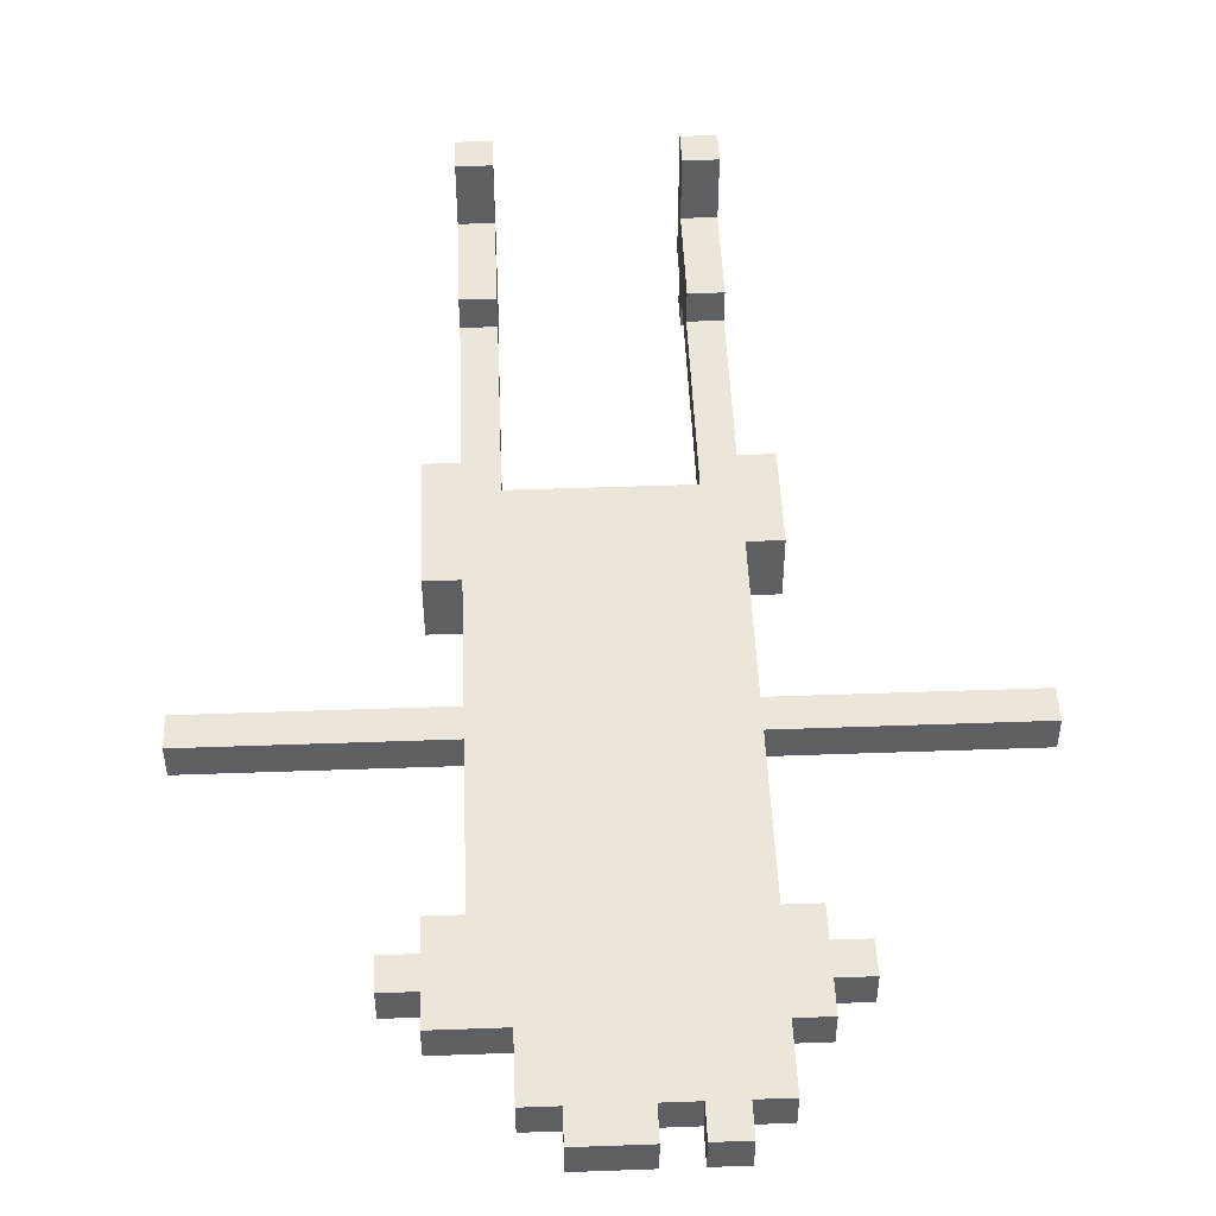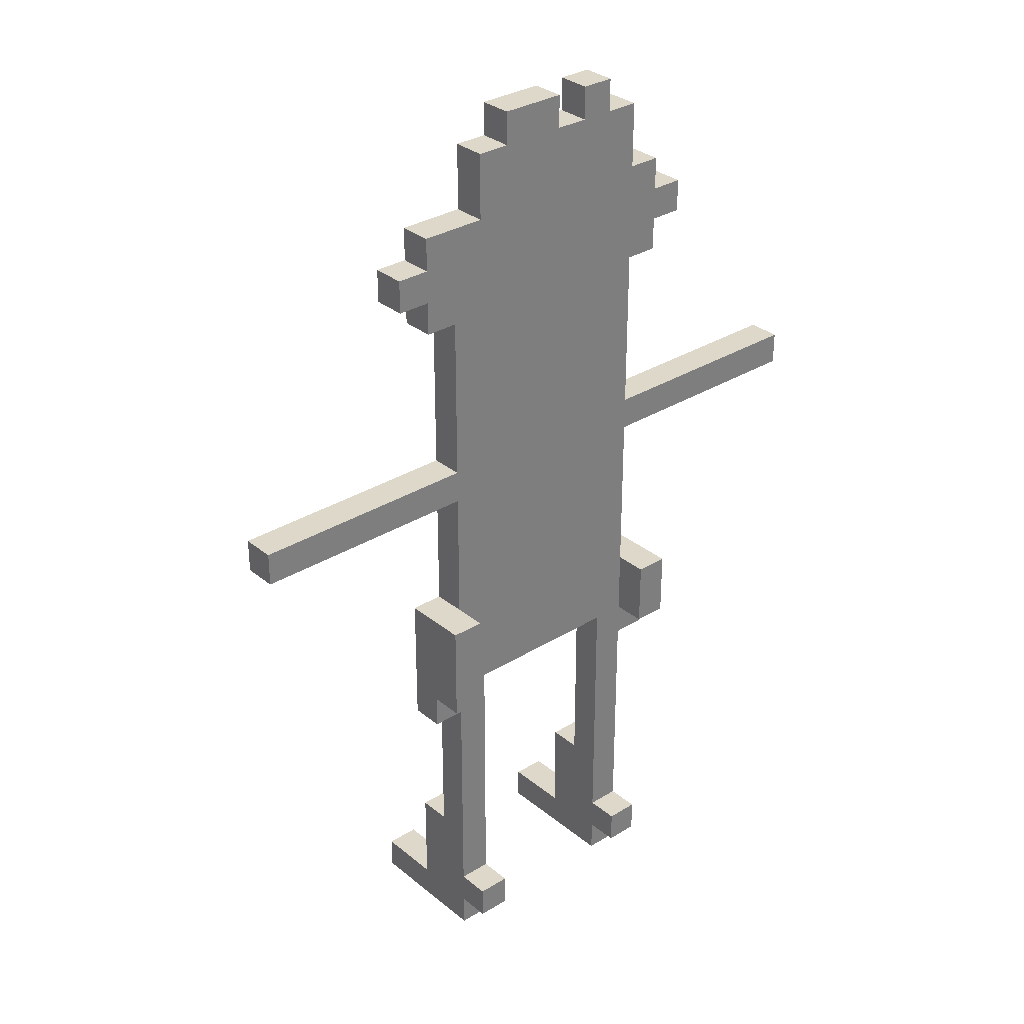
<metadata>
{"format":"obj","ext":"obj","renderer":"f3d","projection":"perspective","resolution":1024,"background":"white","views":[{"elev":48.5,"azim":177.7,"up":"+Z"},{"elev":31.6,"azim":138.9,"up":"+Y"}]}
</metadata>
<code>
g bandito_v1
v -10.5 17 -0.5
v -10.5 17 -1.5
v -10.5 18 -0.5
v -10.5 18 -1.5
v -5.5 24 -0.5
v -5.5 24 -1.5
v -5.5 25 -0.5
v -5.5 25 -1.5
v -4.5 9 -0.5
v -4.5 9 -1.5
v -4.5 10 -1.5
v -4.5 10 -2.5
v -4.5 12 -0.5
v -4.5 12 -2.5
v -4.5 23 -0.5
v -4.5 23 -1.5
v -4.5 24 -0.5
v -4.5 24 -1.5
v -4.5 25 -0.5
v -4.5 25 -1.5
v -4.5 26 -0.5
v -4.5 26 -1.5
v -3.5 0 2.5
v -3.5 0 -1.5
v -3.5 1 2.5
v -3.5 1 0.5
v -3.5 1 -1.5
v -3.5 1 -2.5
v -3.5 2 -1.5
v -3.5 2 -2.5
v -3.5 4 0.5
v -3.5 4 -0.5
v -3.5 4 -1.5
v -3.5 9 -0.5
v -3.5 9 -1.5
v -3.5 12 -0.5
v -3.5 12 -1.5
v -3.5 13 -0.5
v -3.5 13 -1.5
v -3.5 17 -0.5
v -3.5 17 -1.5
v -3.5 18 -0.5
v -3.5 18 -1.5
v -3.5 19 -0.5
v -3.5 19 -1.5
v -3.5 20 -0.5
v -3.5 20 -1.5
v -3.5 21 -0.5
v -3.5 21 -1.5
v -3.5 22 -0.5
v -3.5 22 -1.5
v -3.5 23 -0.5
v -3.5 23 -1.5
v -3.5 26 -0.5
v -3.5 26 -1.5
v -3.5 28 -0.5
v -3.5 28 -1.5
v -2.5 28 -0.5
v -2.5 28 -1.5
v -2.5 29 -0.5
v -2.5 29 -1.5
v -0.5 28 -0.5
v -0.5 28 -1.5
v -0.5 29 -0.5
v -0.5 29 -1.5
v 2.5 0 2.5
v 2.5 0 -1.5
v 2.5 1 2.5
v 2.5 1 0.5
v 2.5 1 -1.5
v 2.5 1 -2.5
v 2.5 2 -1.5
v 2.5 2 -2.5
v 2.5 4 0.5
v 2.5 4 -0.5
v 2.5 4 -1.5
v 2.5 10 -0.5
v 2.5 10 -1.5
v 3.5 10 -1.5
v 3.5 10 -2.5
v 3.5 11 -1.5
v 3.5 12 -1.5
v 3.5 12 -2.5
v 3.5 13 -1.5
v 3.5 13 -2.5
v -3.5 10 -1.5
v -3.5 10 -2.5
v -3.5 11 -1.5
v -3.5 12 -1.5
v -3.5 12 -2.5
v -2.5 0 2.5
v -2.5 0 -1.5
v -2.5 1 2.5
v -2.5 1 0.5
v -2.5 1 -1.5
v -2.5 1 -2.5
v -2.5 2 -1.5
v -2.5 2 -2.5
v -2.5 4 0.5
v -2.5 4 -0.5
v -2.5 4 -1.5
v -2.5 10 -0.5
v -2.5 10 -1.5
v -1.5 28 -0.5
v -1.5 28 -1.5
v -1.5 29 -0.5
v -1.5 29 -1.5
v 1.5 28 -0.5
v 1.5 28 -1.5
v 1.5 29 -0.5
v 1.5 29 -1.5
v 2.5 26 -0.5
v 2.5 26 -1.5
v 2.5 28 -0.5
v 2.5 28 -1.5
v 3.5 0 2.5
v 3.5 0 -1.5
v 3.5 1 2.5
v 3.5 1 0.5
v 3.5 1 -1.5
v 3.5 1 -2.5
v 3.5 2 -1.5
v 3.5 2 -2.5
v 3.5 4 0.5
v 3.5 4 -0.5
v 3.5 4 -1.5
v 3.5 9 -0.5
v 3.5 9 -1.5
v 3.5 13 -0.5
v 3.5 13 -1.5
v 3.5 17 -0.5
v 3.5 17 -1.5
v 3.5 18 -0.5
v 3.5 18 -1.5
v 3.5 19 -0.5
v 3.5 19 -1.5
v 3.5 20 -0.5
v 3.5 20 -1.5
v 3.5 21 -0.5
v 3.5 21 -1.5
v 3.5 23 -0.5
v 3.5 23 -1.5
v 4.5 9 -0.5
v 4.5 9 -1.5
v 4.5 10 -1.5
v 4.5 10 -2.5
v 4.5 12 -0.5
v 4.5 12 -1.5
v 4.5 12 -2.5
v 4.5 13 -0.5
v 4.5 13 -1.5
v 4.5 13 -2.5
v 4.5 23 -0.5
v 4.5 23 -1.5
v 4.5 24 -0.5
v 4.5 24 -1.5
v 4.5 25 -0.5
v 4.5 25 -1.5
v 4.5 26 -0.5
v 4.5 26 -1.5
v 5.5 24 -0.5
v 5.5 24 -1.5
v 5.5 25 -0.5
v 5.5 25 -1.5
v 10.5 17 -0.5
v 10.5 17 -1.5
v 10.5 18 -0.5
v 10.5 18 -1.5
v -3.5 0 2.5
v -3.5 1 2.5
v -2.5 0 2.5
v -2.5 1 2.5
v 2.5 0 2.5
v 2.5 1 2.5
v 3.5 0 2.5
v 3.5 1 2.5
v -3.5 1 0.5
v -3.5 4 0.5
v -2.5 1 0.5
v -2.5 4 0.5
v 2.5 1 0.5
v 2.5 4 0.5
v 3.5 1 0.5
v 3.5 4 0.5
v -10.5 17 -0.5
v -10.5 18 -0.5
v -5.5 17 -0.5
v -5.5 18 -0.5
v -5.5 24 -0.5
v -5.5 25 -0.5
v -4.5 9 -0.5
v -4.5 12 -0.5
v -4.5 23 -0.5
v -4.5 24 -0.5
v -4.5 25 -0.5
v -4.5 26 -0.5
v -3.5 4 -0.5
v -3.5 9 -0.5
v -3.5 11 -0.5
v -3.5 12 -0.5
v -3.5 13 -0.5
v -3.5 17 -0.5
v -3.5 18 -0.5
v -3.5 19 -0.5
v -3.5 20 -0.5
v -3.5 21 -0.5
v -3.5 22 -0.5
v -3.5 23 -0.5
v -3.5 24 -0.5
v -3.5 25 -0.5
v -3.5 26 -0.5
v -3.5 28 -0.5
v -2.5 4 -0.5
v -2.5 10 -0.5
v -2.5 12 -0.5
v -2.5 13 -0.5
v -2.5 17 -0.5
v -2.5 18 -0.5
v -2.5 19 -0.5
v -2.5 20 -0.5
v -2.5 24 -0.5
v -2.5 28 -0.5
v -2.5 29 -0.5
v -1.5 11 -0.5
v -1.5 12 -0.5
v -1.5 13 -0.5
v -1.5 16 -0.5
v -1.5 17 -0.5
v -1.5 18 -0.5
v -1.5 19 -0.5
v -1.5 27 -0.5
v -1.5 28 -0.5
v -1.5 29 -0.5
v -0.5 13 -0.5
v -0.5 16 -0.5
v -0.5 24 -0.5
v -0.5 25 -0.5
v -0.5 27 -0.5
v -0.5 28 -0.5
v -0.5 29 -0.5
v 0.5 13 -0.5
v 0.5 16 -0.5
v 0.5 24 -0.5
v 0.5 25 -0.5
v 0.5 26 -0.5
v 0.5 27 -0.5
v 1.5 11 -0.5
v 1.5 12 -0.5
v 1.5 13 -0.5
v 1.5 16 -0.5
v 1.5 17 -0.5
v 1.5 18 -0.5
v 1.5 19 -0.5
v 1.5 26 -0.5
v 1.5 28 -0.5
v 1.5 29 -0.5
v 2.5 4 -0.5
v 2.5 10 -0.5
v 2.5 12 -0.5
v 2.5 13 -0.5
v 2.5 17 -0.5
v 2.5 18 -0.5
v 2.5 19 -0.5
v 2.5 20 -0.5
v 2.5 21 -0.5
v 2.5 22 -0.5
v 2.5 26 -0.5
v 2.5 28 -0.5
v 3.5 4 -0.5
v 3.5 9 -0.5
v 3.5 11 -0.5
v 3.5 12 -0.5
v 3.5 13 -0.5
v 3.5 17 -0.5
v 3.5 18 -0.5
v 3.5 19 -0.5
v 3.5 20 -0.5
v 3.5 21 -0.5
v 3.5 23 -0.5
v 3.5 24 -0.5
v 3.5 25 -0.5
v 4.5 9 -0.5
v 4.5 12 -0.5
v 4.5 13 -0.5
v 4.5 23 -0.5
v 4.5 24 -0.5
v 4.5 25 -0.5
v 4.5 26 -0.5
v 5.5 17 -0.5
v 5.5 18 -0.5
v 5.5 24 -0.5
v 5.5 25 -0.5
v 10.5 17 -0.5
v 10.5 18 -0.5
v -10.5 17 -1.5
v -10.5 18 -1.5
v -5.5 17 -1.5
v -5.5 18 -1.5
v -5.5 24 -1.5
v -5.5 25 -1.5
v -4.5 9 -1.5
v -4.5 10 -1.5
v -4.5 23 -1.5
v -4.5 24 -1.5
v -4.5 25 -1.5
v -4.5 26 -1.5
v -3.5 0 -1.5
v -3.5 1 -1.5
v -3.5 2 -1.5
v -3.5 4 -1.5
v -3.5 9 -1.5
v -3.5 10 -1.5
v -3.5 11 -1.5
v -3.5 12 -1.5
v -3.5 13 -1.5
v -3.5 17 -1.5
v -3.5 18 -1.5
v -3.5 19 -1.5
v -3.5 20 -1.5
v -3.5 21 -1.5
v -3.5 22 -1.5
v -3.5 23 -1.5
v -3.5 24 -1.5
v -3.5 25 -1.5
v -3.5 26 -1.5
v -3.5 28 -1.5
v -2.5 0 -1.5
v -2.5 1 -1.5
v -2.5 2 -1.5
v -2.5 4 -1.5
v -2.5 10 -1.5
v -2.5 12 -1.5
v -2.5 13 -1.5
v -2.5 17 -1.5
v -2.5 18 -1.5
v -2.5 19 -1.5
v -2.5 20 -1.5
v -2.5 24 -1.5
v -2.5 28 -1.5
v -2.5 29 -1.5
v -1.5 11 -1.5
v -1.5 12 -1.5
v -1.5 13 -1.5
v -1.5 16 -1.5
v -1.5 17 -1.5
v -1.5 18 -1.5
v -1.5 19 -1.5
v -1.5 27 -1.5
v -1.5 28 -1.5
v -1.5 29 -1.5
v -0.5 13 -1.5
v -0.5 16 -1.5
v -0.5 24 -1.5
v -0.5 25 -1.5
v -0.5 27 -1.5
v -0.5 28 -1.5
v -0.5 29 -1.5
v 0.5 13 -1.5
v 0.5 16 -1.5
v 0.5 24 -1.5
v 0.5 25 -1.5
v 0.5 26 -1.5
v 0.5 27 -1.5
v 1.5 11 -1.5
v 1.5 12 -1.5
v 1.5 13 -1.5
v 1.5 16 -1.5
v 1.5 17 -1.5
v 1.5 18 -1.5
v 1.5 19 -1.5
v 1.5 26 -1.5
v 1.5 28 -1.5
v 1.5 29 -1.5
v 2.5 0 -1.5
v 2.5 1 -1.5
v 2.5 2 -1.5
v 2.5 4 -1.5
v 2.5 10 -1.5
v 2.5 12 -1.5
v 2.5 13 -1.5
v 2.5 17 -1.5
v 2.5 18 -1.5
v 2.5 19 -1.5
v 2.5 20 -1.5
v 2.5 21 -1.5
v 2.5 22 -1.5
v 2.5 26 -1.5
v 2.5 28 -1.5
v 3.5 0 -1.5
v 3.5 1 -1.5
v 3.5 2 -1.5
v 3.5 4 -1.5
v 3.5 9 -1.5
v 3.5 10 -1.5
v 3.5 11 -1.5
v 3.5 12 -1.5
v 3.5 13 -1.5
v 3.5 17 -1.5
v 3.5 18 -1.5
v 3.5 19 -1.5
v 3.5 20 -1.5
v 3.5 21 -1.5
v 3.5 23 -1.5
v 3.5 24 -1.5
v 3.5 25 -1.5
v 4.5 9 -1.5
v 4.5 10 -1.5
v 4.5 23 -1.5
v 4.5 24 -1.5
v 4.5 25 -1.5
v 4.5 26 -1.5
v 5.5 17 -1.5
v 5.5 18 -1.5
v 5.5 24 -1.5
v 5.5 25 -1.5
v 10.5 17 -1.5
v 10.5 18 -1.5
v -4.5 10 -2.5
v -4.5 12 -2.5
v -3.5 1 -2.5
v -3.5 2 -2.5
v -3.5 10 -2.5
v -3.5 12 -2.5
v -2.5 1 -2.5
v -2.5 2 -2.5
v 2.5 1 -2.5
v 2.5 2 -2.5
v 3.5 1 -2.5
v 3.5 2 -2.5
v 3.5 10 -2.5
v 3.5 12 -2.5
v 3.5 13 -2.5
v 4.5 10 -2.5
v 4.5 12 -2.5
v 4.5 13 -2.5
v -3.5 0 2.5
v -2.5 0 2.5
v 2.5 0 2.5
v 3.5 0 2.5
v -3.5 0 -1.5
v -2.5 0 -1.5
v 2.5 0 -1.5
v 3.5 0 -1.5
v -3.5 1 -1.5
v -2.5 1 -1.5
v 2.5 1 -1.5
v 3.5 1 -1.5
v -3.5 1 -2.5
v -2.5 1 -2.5
v 2.5 1 -2.5
v 3.5 1 -2.5
v -4.5 9 -0.5
v -3.5 9 -0.5
v 3.5 9 -0.5
v 4.5 9 -0.5
v -4.5 9 -1.5
v -3.5 9 -1.5
v 3.5 9 -1.5
v 4.5 9 -1.5
v -2.5 10 -0.5
v 2.5 10 -0.5
v -4.5 10 -1.5
v -3.5 10 -1.5
v -2.5 10 -1.5
v 2.5 10 -1.5
v 3.5 10 -1.5
v 4.5 10 -1.5
v -4.5 10 -2.5
v -3.5 10 -2.5
v 3.5 10 -2.5
v 4.5 10 -2.5
v -10.5 17 -0.5
v -5.5 17 -0.5
v -3.5 17 -0.5
v 3.5 17 -0.5
v 5.5 17 -0.5
v 10.5 17 -0.5
v -10.5 17 -1.5
v -5.5 17 -1.5
v -3.5 17 -1.5
v 3.5 17 -1.5
v 5.5 17 -1.5
v 10.5 17 -1.5
v -4.5 23 -0.5
v -3.5 23 -0.5
v 3.5 23 -0.5
v 4.5 23 -0.5
v -4.5 23 -1.5
v -3.5 23 -1.5
v 3.5 23 -1.5
v 4.5 23 -1.5
v -5.5 24 -0.5
v -4.5 24 -0.5
v 4.5 24 -0.5
v 5.5 24 -0.5
v -5.5 24 -1.5
v -4.5 24 -1.5
v 4.5 24 -1.5
v 5.5 24 -1.5
v -3.5 1 2.5
v -2.5 1 2.5
v 2.5 1 2.5
v 3.5 1 2.5
v -3.5 1 0.5
v -2.5 1 0.5
v 2.5 1 0.5
v 3.5 1 0.5
v -3.5 2 -1.5
v -2.5 2 -1.5
v 2.5 2 -1.5
v 3.5 2 -1.5
v -3.5 2 -2.5
v -2.5 2 -2.5
v 2.5 2 -2.5
v 3.5 2 -2.5
v -3.5 4 0.5
v -2.5 4 0.5
v 2.5 4 0.5
v 3.5 4 0.5
v -3.5 4 -0.5
v -2.5 4 -0.5
v 2.5 4 -0.5
v 3.5 4 -0.5
v -4.5 12 -0.5
v -3.5 12 -0.5
v -3.5 12 -1.5
v -4.5 12 -2.5
v -3.5 12 -2.5
v 3.5 13 -0.5
v 4.5 13 -0.5
v 3.5 13 -1.5
v 4.5 13 -1.5
v 3.5 13 -2.5
v 4.5 13 -2.5
v -10.5 18 -0.5
v -5.5 18 -0.5
v -3.5 18 -0.5
v 3.5 18 -0.5
v 5.5 18 -0.5
v 10.5 18 -0.5
v -10.5 18 -1.5
v -5.5 18 -1.5
v -3.5 18 -1.5
v 3.5 18 -1.5
v 5.5 18 -1.5
v 10.5 18 -1.5
v -5.5 25 -0.5
v -4.5 25 -0.5
v 4.5 25 -0.5
v 5.5 25 -0.5
v -5.5 25 -1.5
v -4.5 25 -1.5
v 4.5 25 -1.5
v 5.5 25 -1.5
v -4.5 26 -0.5
v -3.5 26 -0.5
v 2.5 26 -0.5
v 4.5 26 -0.5
v -4.5 26 -1.5
v -3.5 26 -1.5
v 2.5 26 -1.5
v 4.5 26 -1.5
v -3.5 28 -0.5
v -2.5 28 -0.5
v -1.5 28 -0.5
v -0.5 28 -0.5
v 1.5 28 -0.5
v 2.5 28 -0.5
v -3.5 28 -1.5
v -2.5 28 -1.5
v -1.5 28 -1.5
v -0.5 28 -1.5
v 1.5 28 -1.5
v 2.5 28 -1.5
v -2.5 29 -0.5
v -1.5 29 -0.5
v -0.5 29 -0.5
v 1.5 29 -0.5
v -2.5 29 -1.5
v -1.5 29 -1.5
v -0.5 29 -1.5
v 1.5 29 -1.5
f 3 2 1
f 4 2 3
f 7 6 5
f 8 6 7
f 11 10 9
f 13 11 9
f 13 12 11
f 14 12 13
f 17 16 15
f 18 16 17
f 21 20 19
f 22 20 21
f 25 24 23
f 26 24 25
f 27 24 26
f 29 28 27
f 29 27 26
f 30 28 29
f 31 29 26
f 32 29 31
f 33 29 32
f 34 33 32
f 35 33 34
f 38 37 36
f 39 37 38
f 40 39 38
f 41 39 40
f 44 43 42
f 45 43 44
f 46 45 44
f 47 45 46
f 48 47 46
f 49 47 48
f 50 49 48
f 51 49 50
f 52 51 50
f 53 51 52
f 56 55 54
f 57 55 56
f 60 59 58
f 61 59 60
f 64 63 62
f 65 63 64
f 68 67 66
f 69 67 68
f 70 67 69
f 72 71 70
f 72 70 69
f 73 71 72
f 74 72 69
f 75 72 74
f 76 72 75
f 77 76 75
f 78 76 77
f 81 80 79
f 82 80 81
f 83 80 82
f 84 83 82
f 85 83 84
f 86 87 88
f 88 87 89
f 89 87 90
f 91 92 93
f 93 92 94
f 94 92 95
f 95 96 97
f 94 95 97
f 97 96 98
f 94 97 99
f 99 97 100
f 100 97 101
f 100 101 102
f 102 101 103
f 104 105 106
f 106 105 107
f 108 109 110
f 110 109 111
f 112 113 114
f 114 113 115
f 116 117 118
f 118 117 119
f 119 117 120
f 120 121 122
f 119 120 122
f 122 121 123
f 119 122 124
f 124 122 125
f 125 122 126
f 125 126 127
f 127 126 128
f 129 130 131
f 131 130 132
f 133 134 135
f 135 134 136
f 135 136 137
f 137 136 138
f 137 138 139
f 139 138 140
f 139 140 141
f 141 140 142
f 143 144 145
f 143 145 147
f 145 146 147
f 147 146 148
f 148 146 149
f 147 148 150
f 148 149 151
f 150 148 151
f 151 149 152
f 153 154 155
f 155 154 156
f 157 158 159
f 159 158 160
f 161 162 163
f 163 162 164
f 165 166 167
f 167 166 168
f 171 170 169
f 172 170 171
f 175 174 173
f 176 174 175
f 179 178 177
f 180 178 179
f 183 182 181
f 184 182 183
f 187 186 185
f 188 186 187
f 194 190 189
f 195 190 194
f 198 192 191
f 199 192 198
f 200 192 199
f 202 188 187
f 203 188 202
f 208 194 193
f 209 195 194
f 209 194 208
f 210 196 195
f 210 195 209
f 211 196 210
f 213 198 197
f 213 199 198
f 214 199 213
f 215 201 200
f 215 200 199
f 216 202 201
f 216 201 215
f 216 203 202
f 217 203 216
f 218 204 203
f 218 203 217
f 219 205 204
f 219 204 218
f 220 206 205
f 220 205 219
f 221 209 208
f 221 212 211
f 221 211 210
f 221 210 209
f 222 212 221
f 224 199 214
f 224 215 199
f 225 216 215
f 225 215 224
f 225 217 216
f 226 217 225
f 227 217 226
f 228 218 217
f 228 217 227
f 228 219 218
f 229 219 228
f 230 220 219
f 230 219 229
f 231 222 221
f 232 223 222
f 232 222 231
f 233 223 232
f 234 227 226
f 234 226 225
f 235 229 228
f 235 227 234
f 235 228 227
f 236 231 221
f 236 221 208
f 237 231 236
f 238 232 231
f 238 231 237
f 239 232 238
f 241 234 225
f 241 235 234
f 242 229 235
f 242 235 241
f 243 237 236
f 243 236 208
f 244 238 237
f 244 237 243
f 245 238 244
f 246 239 238
f 246 238 245
f 247 224 214
f 247 225 224
f 248 241 225
f 248 225 247
f 249 242 241
f 249 241 248
f 250 229 242
f 250 242 249
f 251 229 250
f 252 230 229
f 252 229 251
f 253 220 230
f 253 230 252
f 254 245 244
f 254 246 245
f 255 240 239
f 255 246 254
f 255 239 246
f 256 240 255
f 258 247 214
f 259 250 249
f 259 249 248
f 259 251 250
f 259 248 247
f 260 251 259
f 261 252 251
f 261 251 260
f 261 253 252
f 262 253 261
f 263 220 253
f 263 253 262
f 264 206 220
f 264 220 263
f 265 207 206
f 265 206 264
f 266 208 207
f 266 207 265
f 267 254 244
f 267 255 254
f 268 255 267
f 269 258 257
f 270 258 269
f 271 247 258
f 271 258 270
f 271 259 247
f 272 260 259
f 272 259 271
f 273 262 261
f 273 260 272
f 273 261 260
f 274 262 273
f 275 263 262
f 275 262 274
f 276 264 263
f 276 263 275
f 277 265 264
f 277 264 276
f 278 266 265
f 278 265 277
f 279 208 266
f 279 266 278
f 279 243 208
f 280 244 243
f 280 243 279
f 281 267 244
f 281 244 280
f 282 271 270
f 282 272 271
f 283 273 272
f 283 272 282
f 284 273 283
f 285 280 279
f 286 281 280
f 286 280 285
f 287 267 281
f 287 281 286
f 288 267 287
f 289 275 274
f 290 275 289
f 291 287 286
f 292 287 291
f 293 290 289
f 294 290 293
f 295 296 297
f 297 296 298
f 299 300 304
f 304 300 305
f 301 302 311
f 311 302 312
f 297 298 316
f 316 298 317
f 303 304 322
f 304 305 323
f 322 304 323
f 305 306 324
f 323 305 324
f 324 306 325
f 307 308 327
f 327 308 328
f 309 310 329
f 310 311 330
f 329 310 330
f 311 312 330
f 312 313 330
f 330 313 331
f 314 315 332
f 313 314 332
f 315 316 333
f 332 315 333
f 316 317 333
f 333 317 334
f 317 318 335
f 334 317 335
f 318 319 336
f 335 318 336
f 319 320 337
f 336 319 337
f 322 323 338
f 325 326 338
f 324 325 338
f 323 324 338
f 338 326 339
f 331 313 341
f 313 332 341
f 332 333 342
f 341 332 342
f 333 334 342
f 342 334 343
f 343 334 344
f 335 336 345
f 344 334 345
f 334 335 345
f 345 336 346
f 336 337 347
f 346 336 347
f 338 339 348
f 339 340 349
f 348 339 349
f 349 340 350
f 343 344 351
f 342 343 351
f 345 346 352
f 351 344 352
f 344 345 352
f 338 348 353
f 322 338 353
f 353 348 354
f 348 349 355
f 354 348 355
f 355 349 356
f 342 351 358
f 351 352 358
f 352 346 359
f 358 352 359
f 353 354 360
f 322 353 360
f 354 355 361
f 360 354 361
f 361 355 362
f 355 356 363
f 362 355 363
f 331 341 364
f 341 342 364
f 342 358 365
f 364 342 365
f 358 359 366
f 365 358 366
f 359 346 367
f 366 359 367
f 367 346 368
f 346 347 369
f 368 346 369
f 347 337 370
f 369 347 370
f 361 362 371
f 362 363 371
f 356 357 372
f 371 363 372
f 363 356 372
f 372 357 373
f 331 364 378
f 366 367 379
f 365 366 379
f 367 368 379
f 364 365 379
f 379 368 380
f 368 369 381
f 380 368 381
f 369 370 381
f 381 370 382
f 370 337 383
f 382 370 383
f 337 320 384
f 383 337 384
f 320 321 385
f 384 320 385
f 321 322 386
f 385 321 386
f 361 371 387
f 371 372 387
f 387 372 388
f 374 375 389
f 389 375 390
f 376 377 391
f 377 378 392
f 391 377 392
f 392 378 393
f 378 364 394
f 393 378 394
f 364 379 395
f 394 364 395
f 379 380 396
f 395 379 396
f 381 382 397
f 396 380 397
f 380 381 397
f 397 382 398
f 382 383 399
f 398 382 399
f 383 384 400
f 399 383 400
f 384 385 401
f 400 384 401
f 385 386 402
f 401 385 402
f 386 322 403
f 402 386 403
f 322 360 403
f 360 361 404
f 403 360 404
f 361 387 405
f 404 361 405
f 393 394 406
f 406 394 407
f 403 404 408
f 404 405 409
f 408 404 409
f 405 387 410
f 409 405 410
f 410 387 411
f 398 399 412
f 412 399 413
f 409 410 414
f 414 410 415
f 412 413 416
f 416 413 417
f 418 419 422
f 422 419 423
f 420 421 424
f 424 421 425
f 426 427 428
f 428 427 429
f 430 431 433
f 431 432 434
f 433 431 434
f 434 432 435
f 440 437 436
f 441 437 440
f 442 439 438
f 443 439 442
f 448 445 444
f 449 445 448
f 450 447 446
f 451 447 450
f 456 453 452
f 457 453 456
f 458 455 454
f 459 455 458
f 464 461 460
f 465 461 464
f 468 463 462
f 469 463 468
f 470 467 466
f 471 467 470
f 478 473 472
f 479 474 473
f 479 473 478
f 480 474 479
f 481 476 475
f 482 477 476
f 482 476 481
f 483 477 482
f 488 485 484
f 489 485 488
f 490 487 486
f 491 487 490
f 496 493 492
f 497 493 496
f 498 495 494
f 499 495 498
f 500 501 504
f 504 501 505
f 502 503 506
f 506 503 507
f 508 509 512
f 512 509 513
f 510 511 514
f 514 511 515
f 516 517 520
f 520 517 521
f 518 519 522
f 522 519 523
f 524 525 526
f 524 526 527
f 527 526 528
f 529 530 531
f 531 530 532
f 531 532 533
f 533 532 534
f 535 536 541
f 536 537 542
f 541 536 542
f 542 537 543
f 538 539 544
f 539 540 545
f 544 539 545
f 545 540 546
f 547 548 551
f 551 548 552
f 549 550 553
f 553 550 554
f 555 556 559
f 559 556 560
f 557 558 561
f 561 558 562
f 563 564 569
f 569 564 570
f 565 566 571
f 571 566 572
f 567 568 573
f 573 568 574
f 575 576 579
f 579 576 580
f 577 578 581
f 581 578 582

</code>
